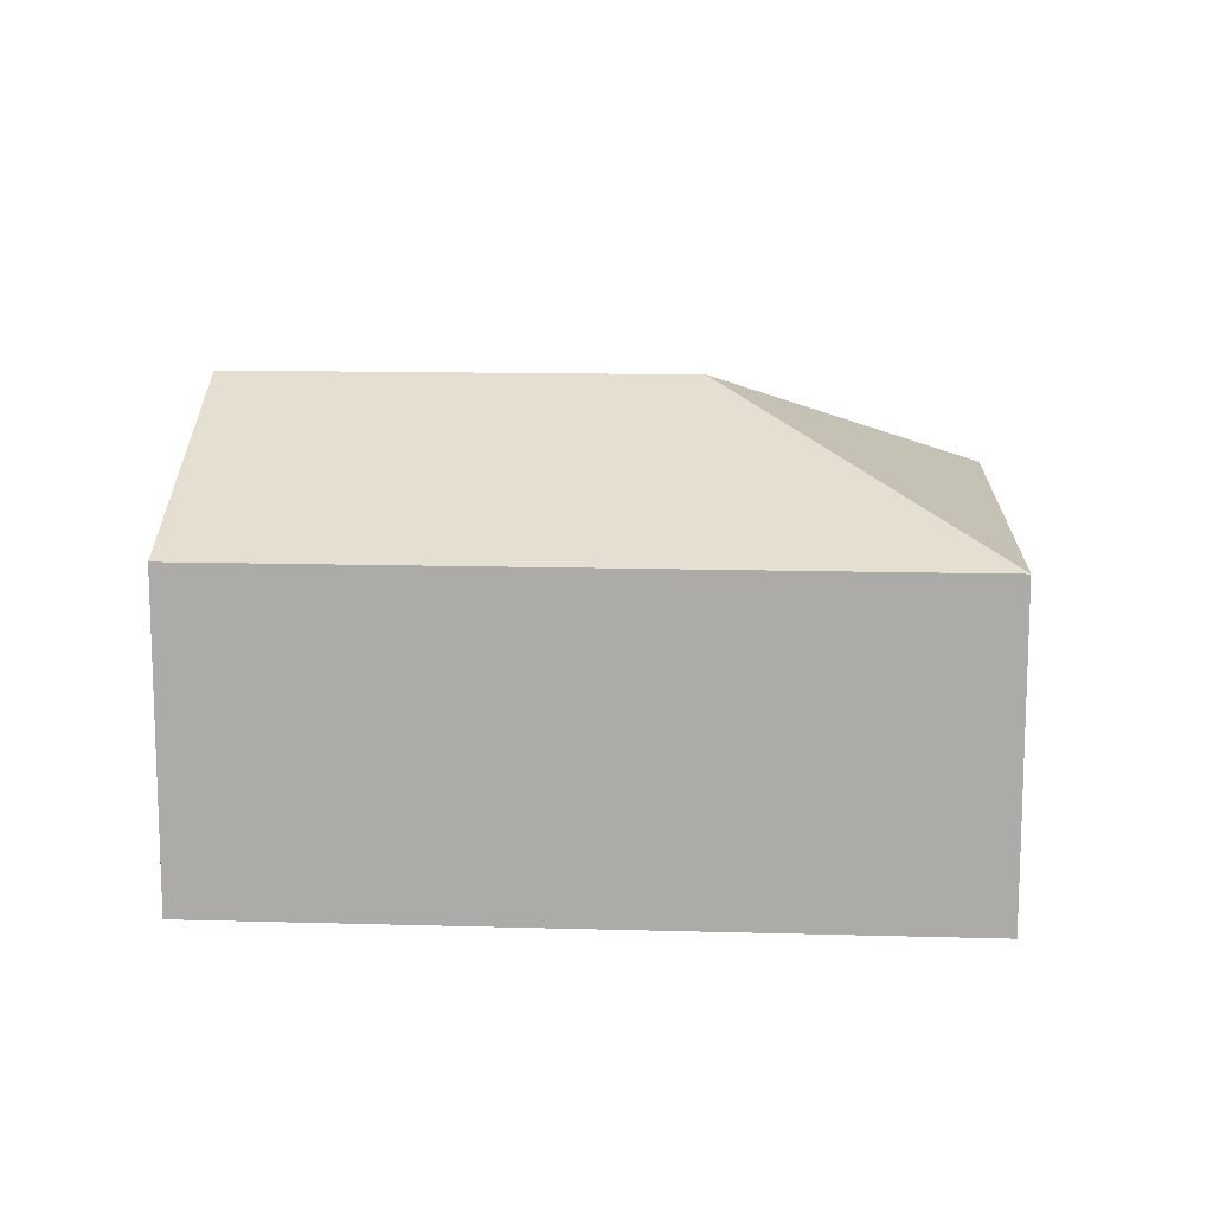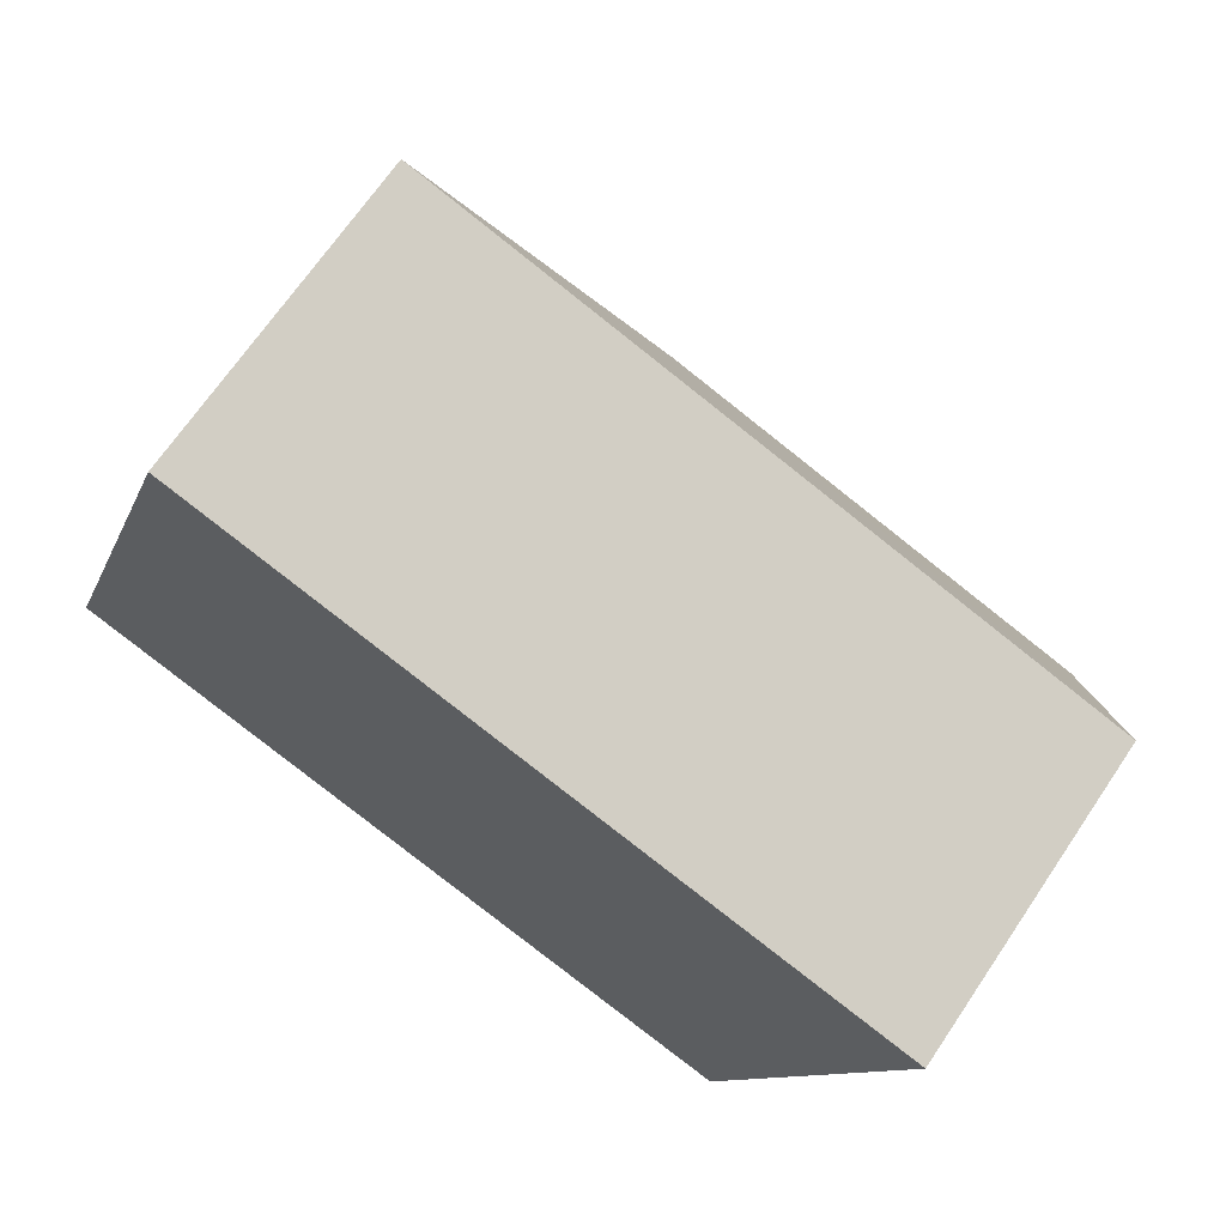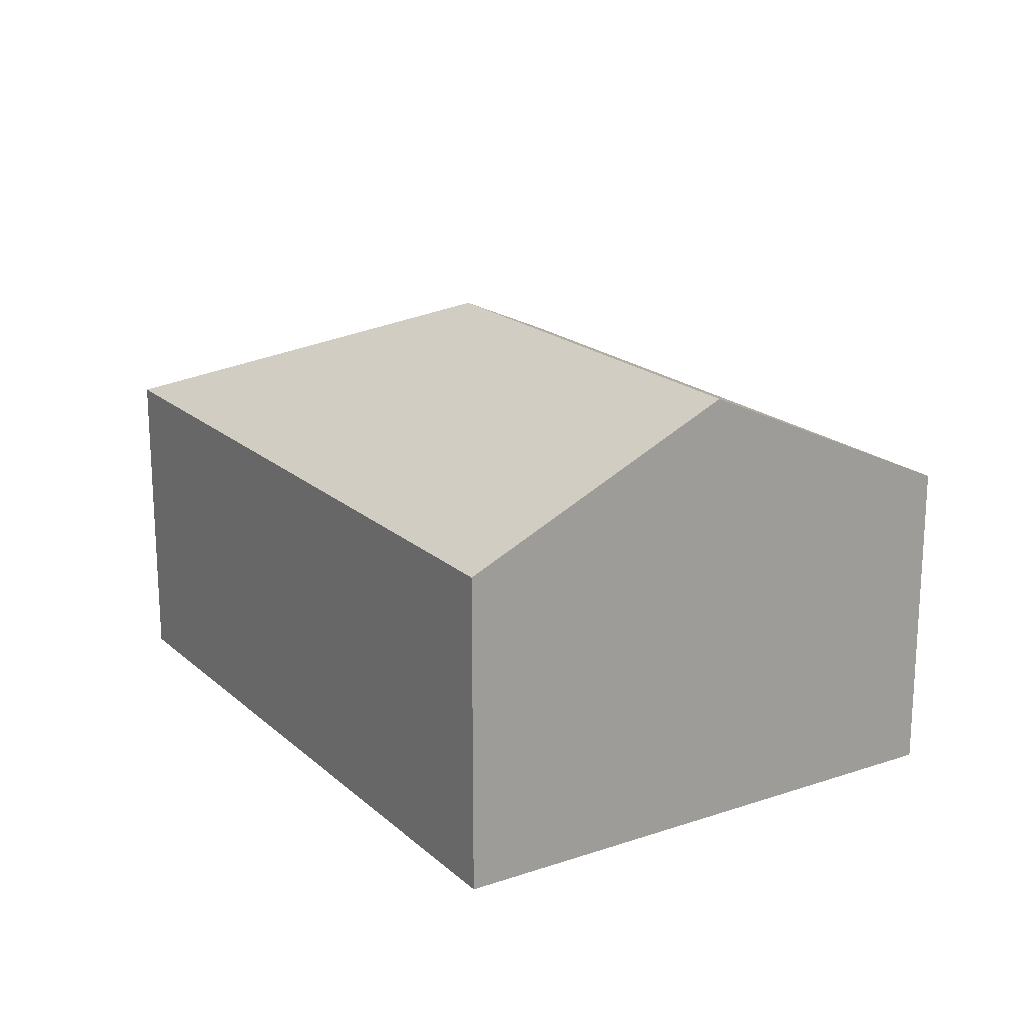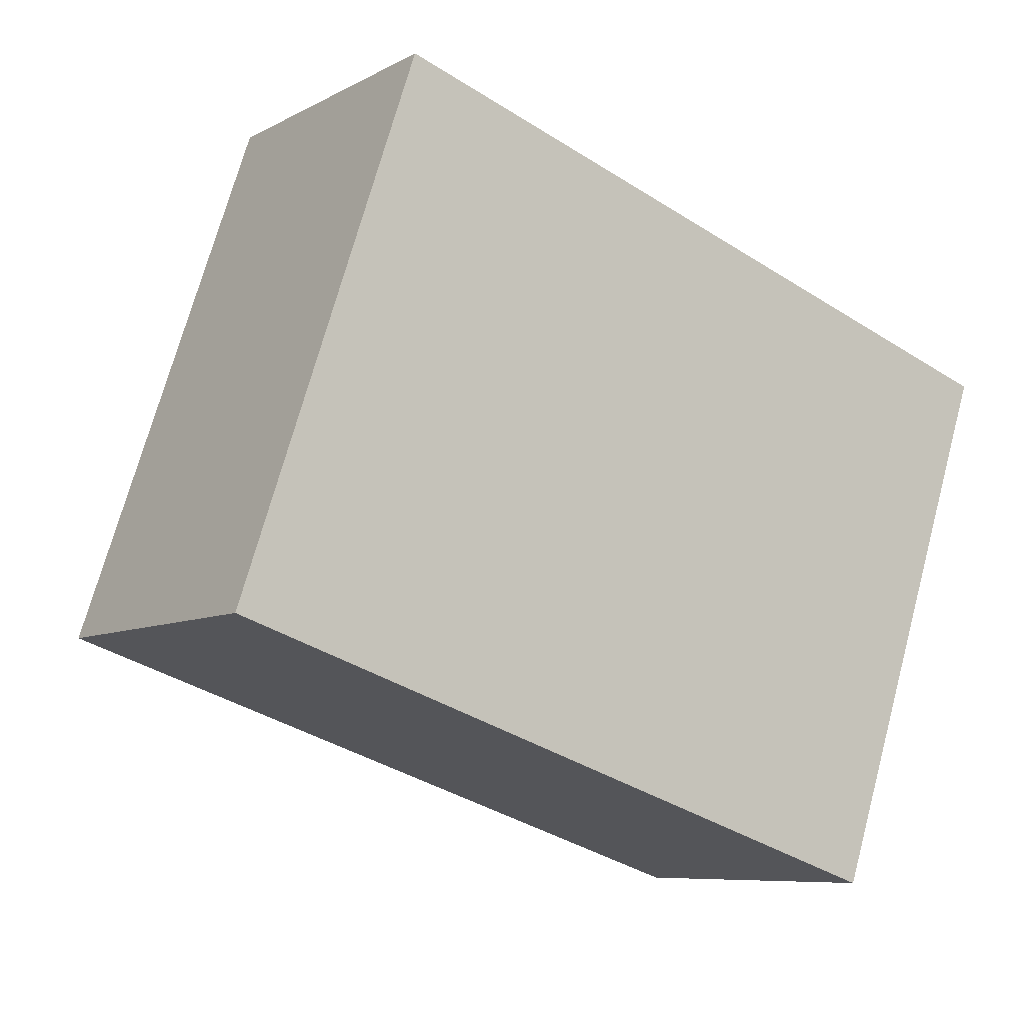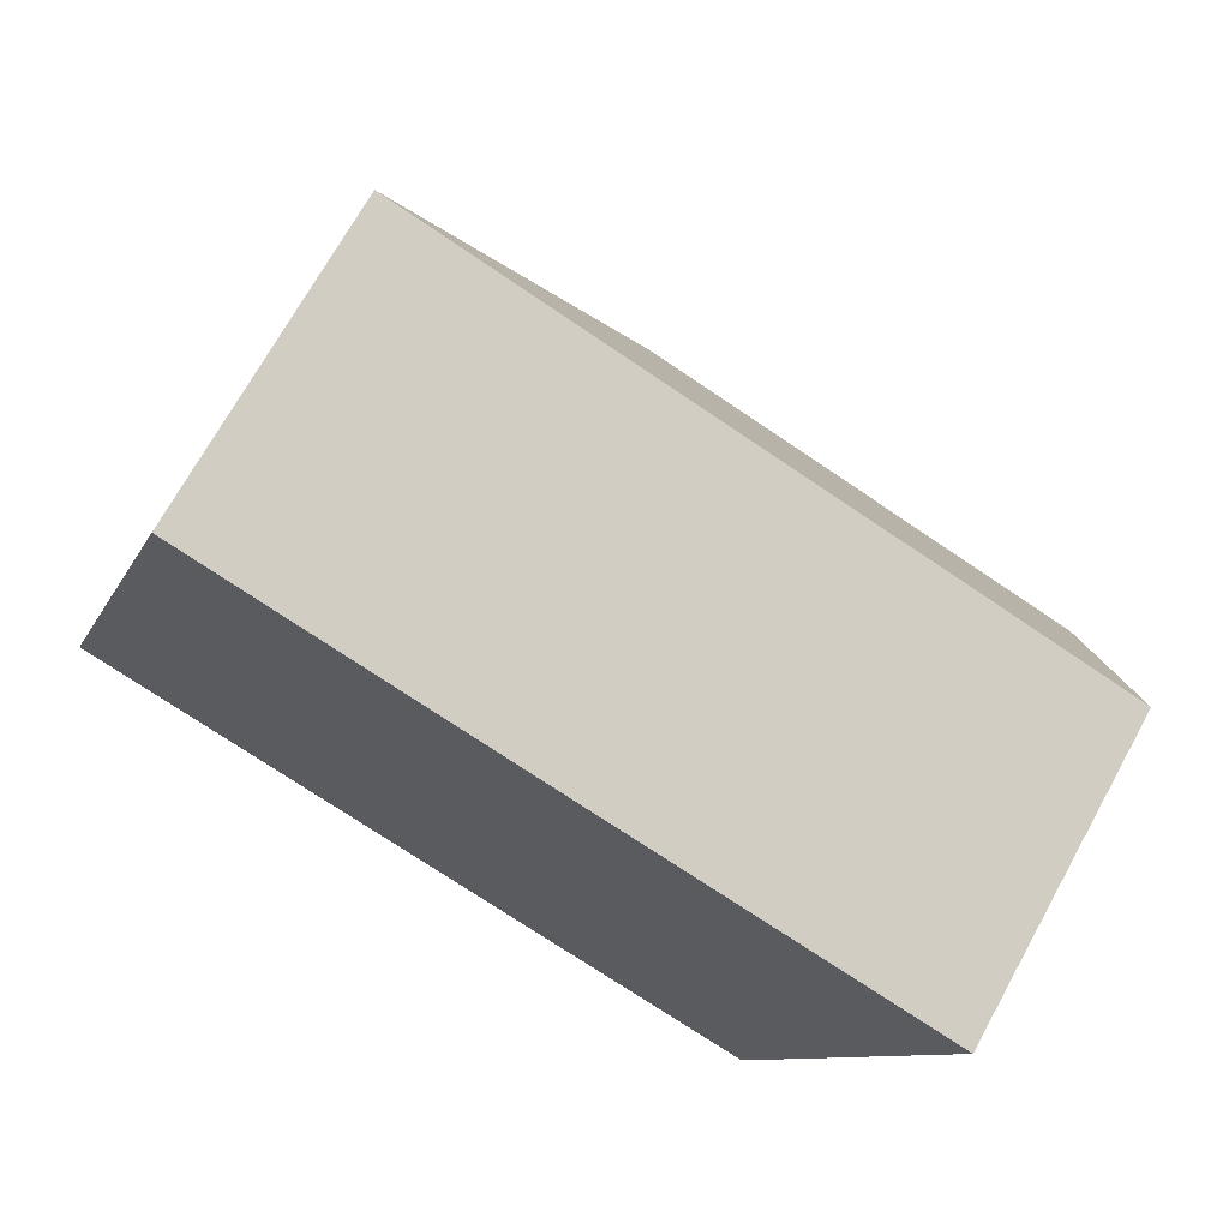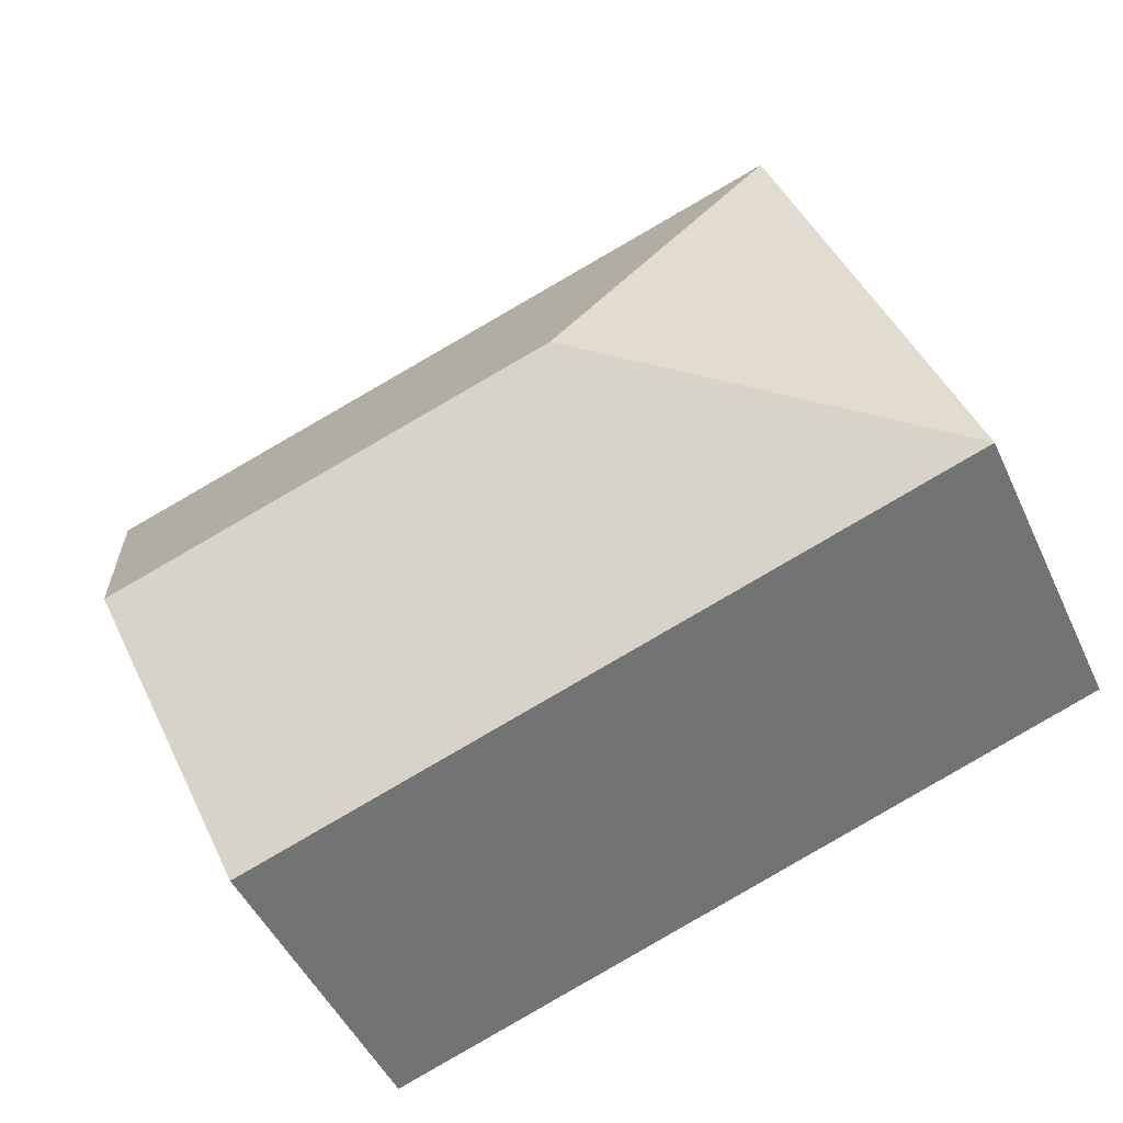
<metadata>
{"format":"obj","ext":"obj","renderer":"f3d","projection":"perspective","resolution":1024,"background":"white","views":[{"elev":12.9,"azim":-157.7,"up":"+Y"},{"elev":68.7,"azim":34.1,"up":"+Z"},{"elev":19.1,"azim":76.2,"up":"+Y"},{"elev":-7.8,"azim":-34.7,"up":"+Z"},{"elev":71.1,"azim":29.0,"up":"+Z"},{"elev":-47.8,"azim":-156.1,"up":"+Z"}]}
</metadata>
<code>
v  6.925 2.516 2.296
v  2.771 3.509 1.38
v  1.391 2.516 4.151
v  6.23 3.509 0.22
v  0 2.516 1.541e-16
v  5.534 2.516 -1.855
v  5.534 1.136e-16 -1.855
v  0 0 0
v  1.391 -2.542e-16 4.151
v  6.925 -1.406e-16 2.296
v  6.23 -1.347e-17 0.22
g defaultobject
f 1 2 3
f 2 1 4
f 2 5 3
f 6 2 4
f 2 6 5
f 7 5 6
f 5 7 8
f 8 3 5
f 3 8 9
f 9 1 3
f 1 9 10
f 4 7 6
f 7 4 1
f 7 1 11
f 11 1 10
f 11 8 7
f 8 11 9
f 9 11 10

</code>
